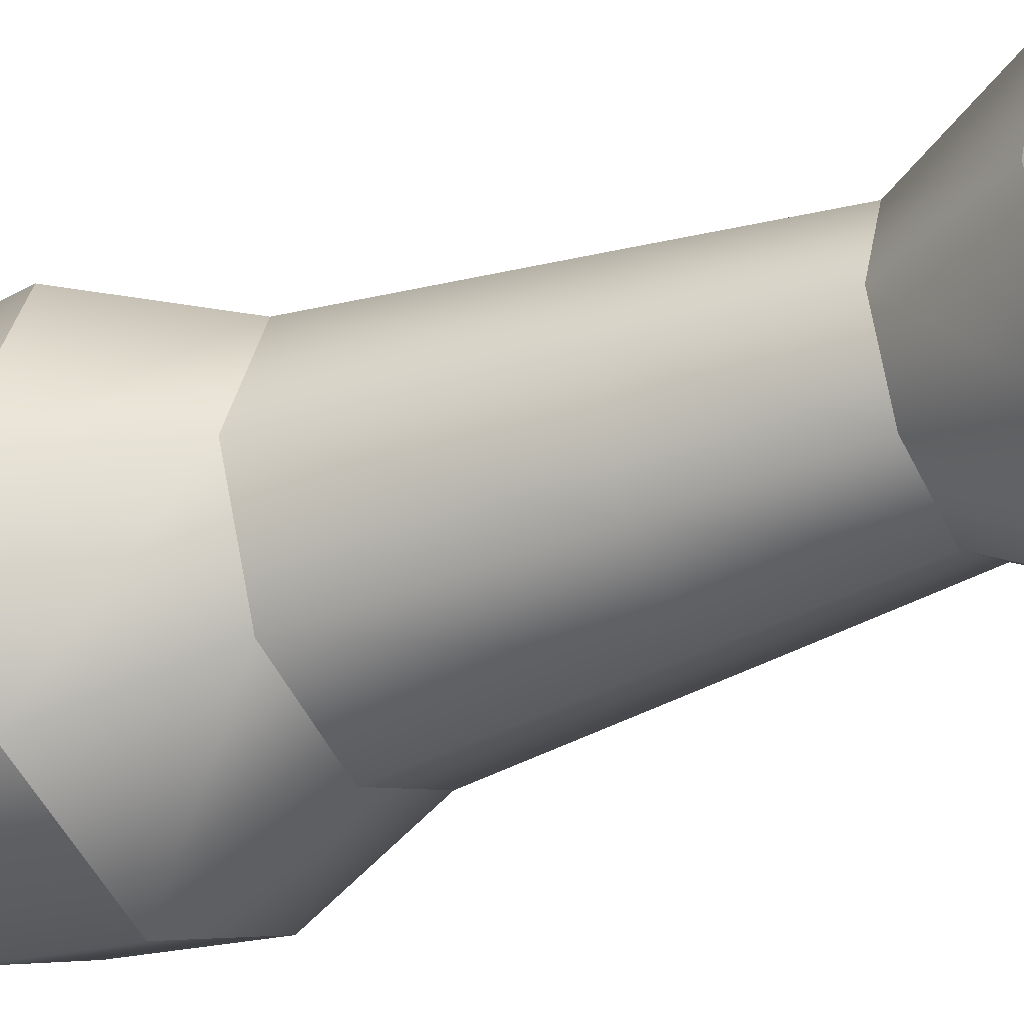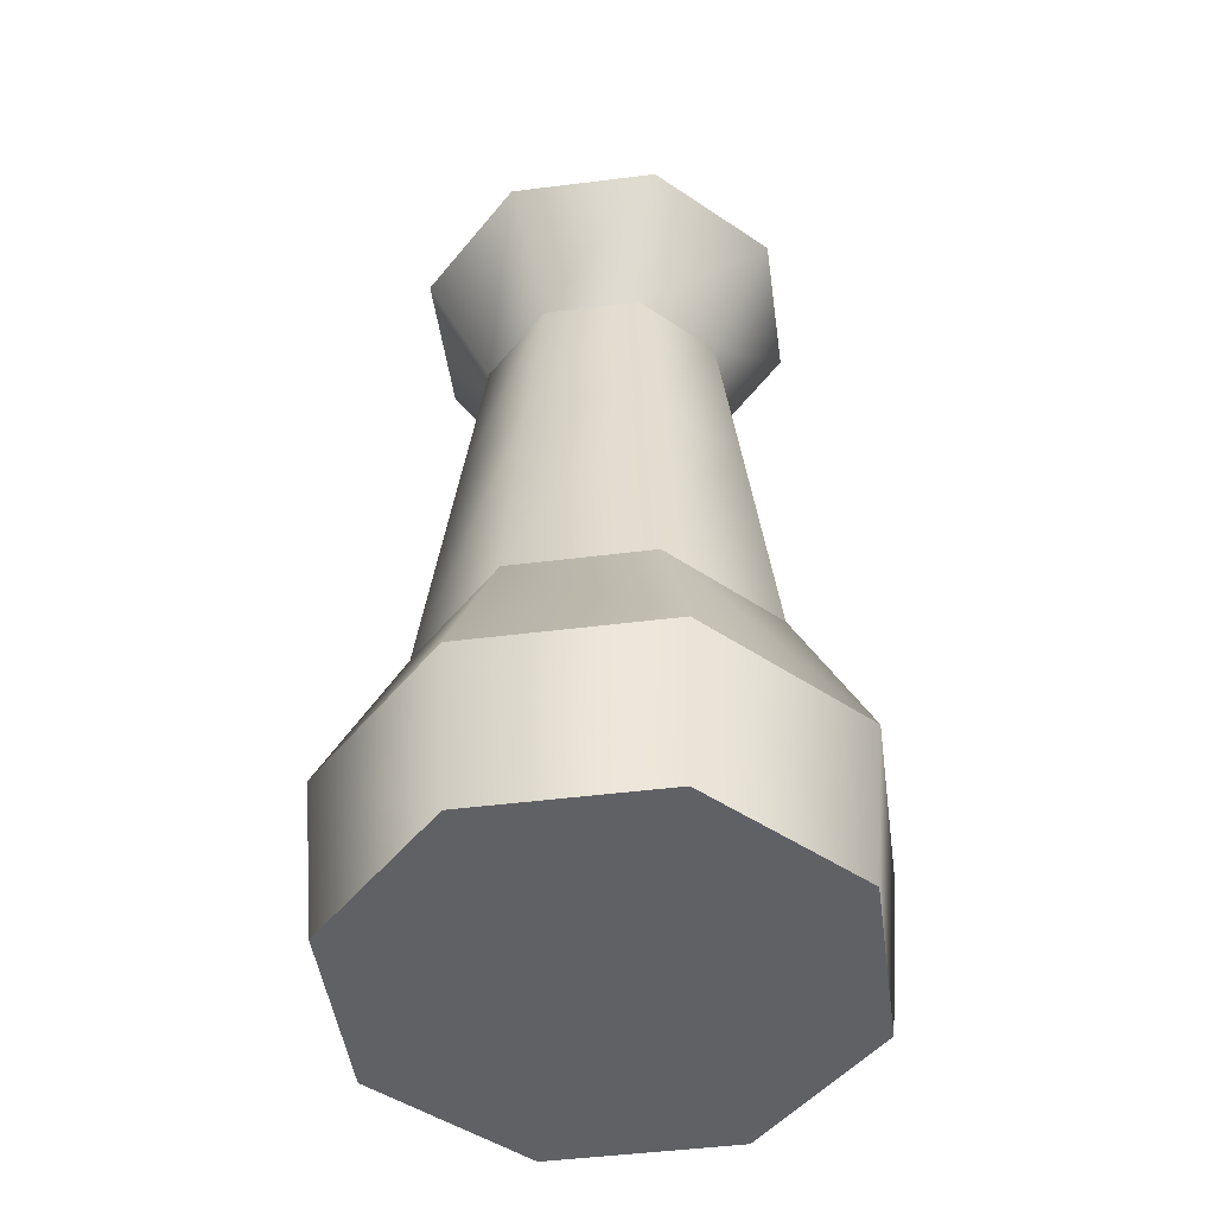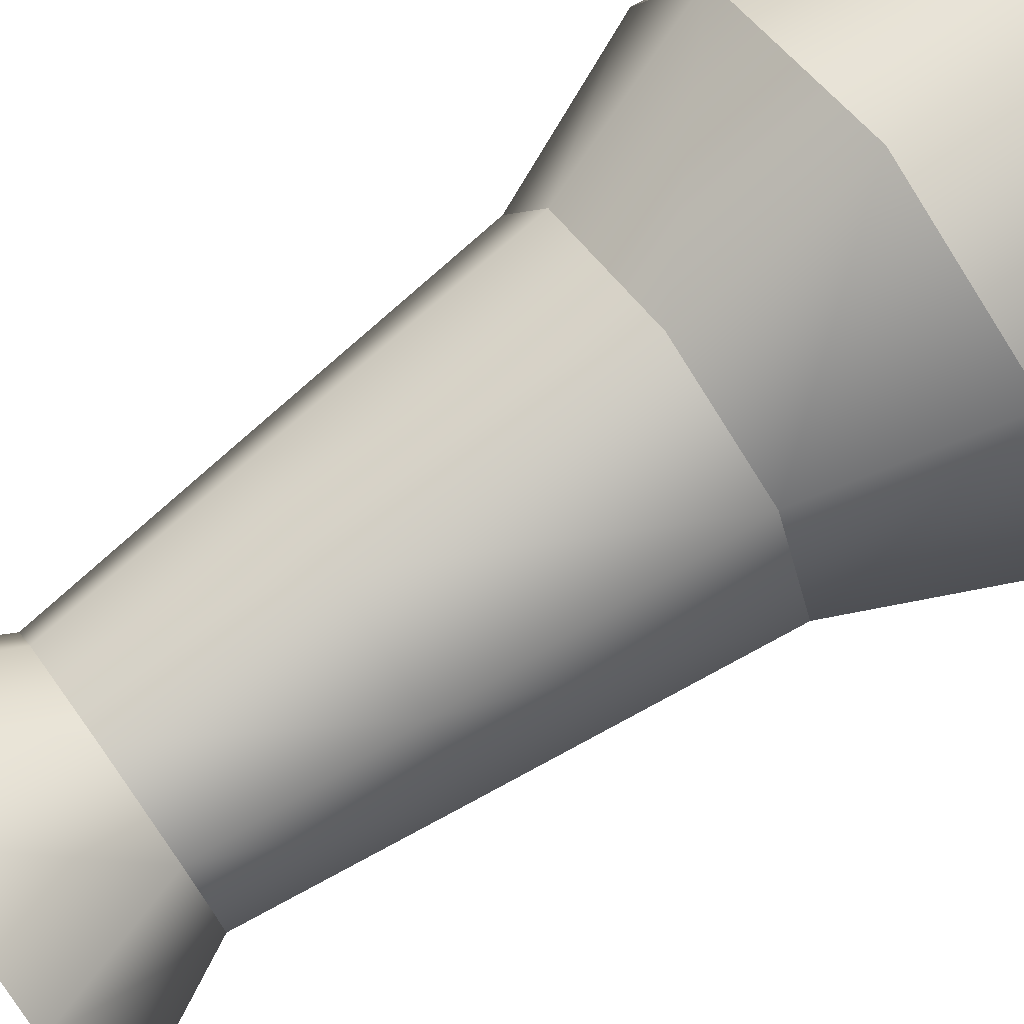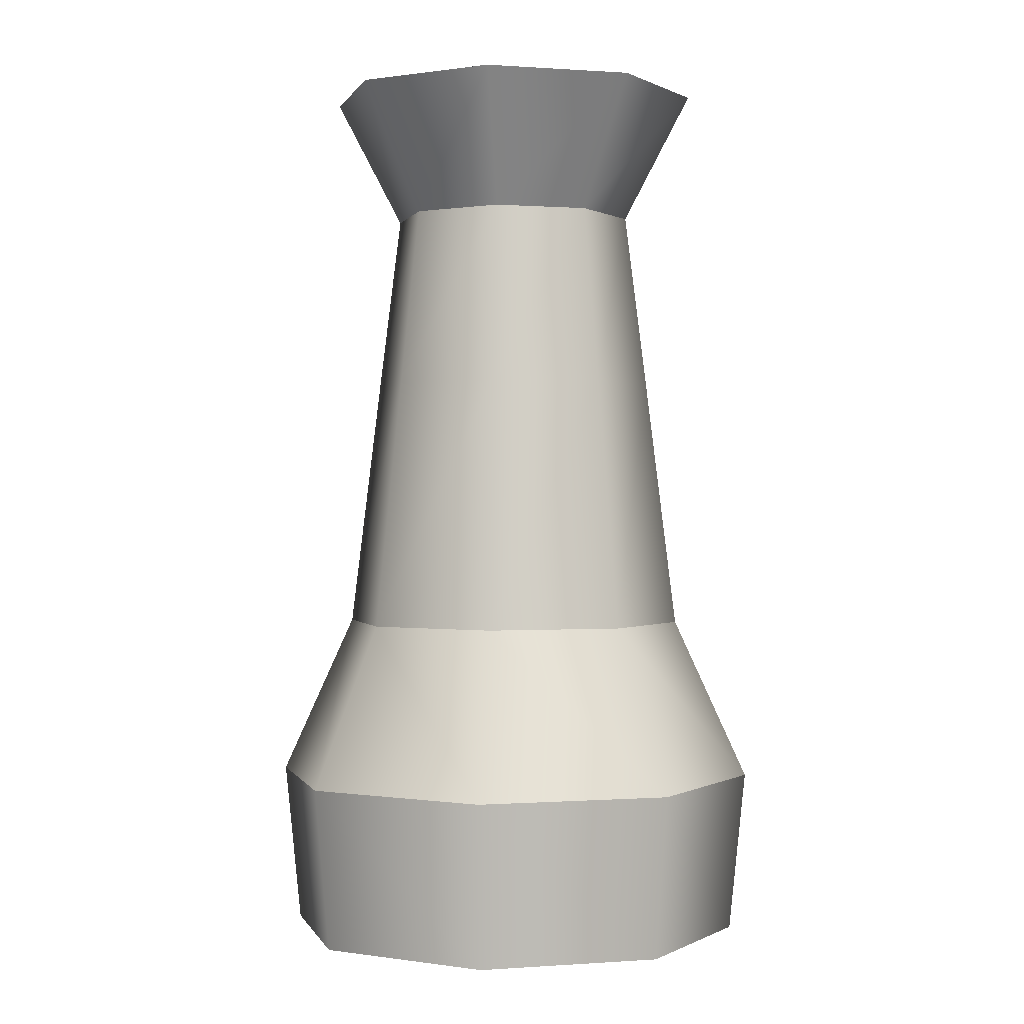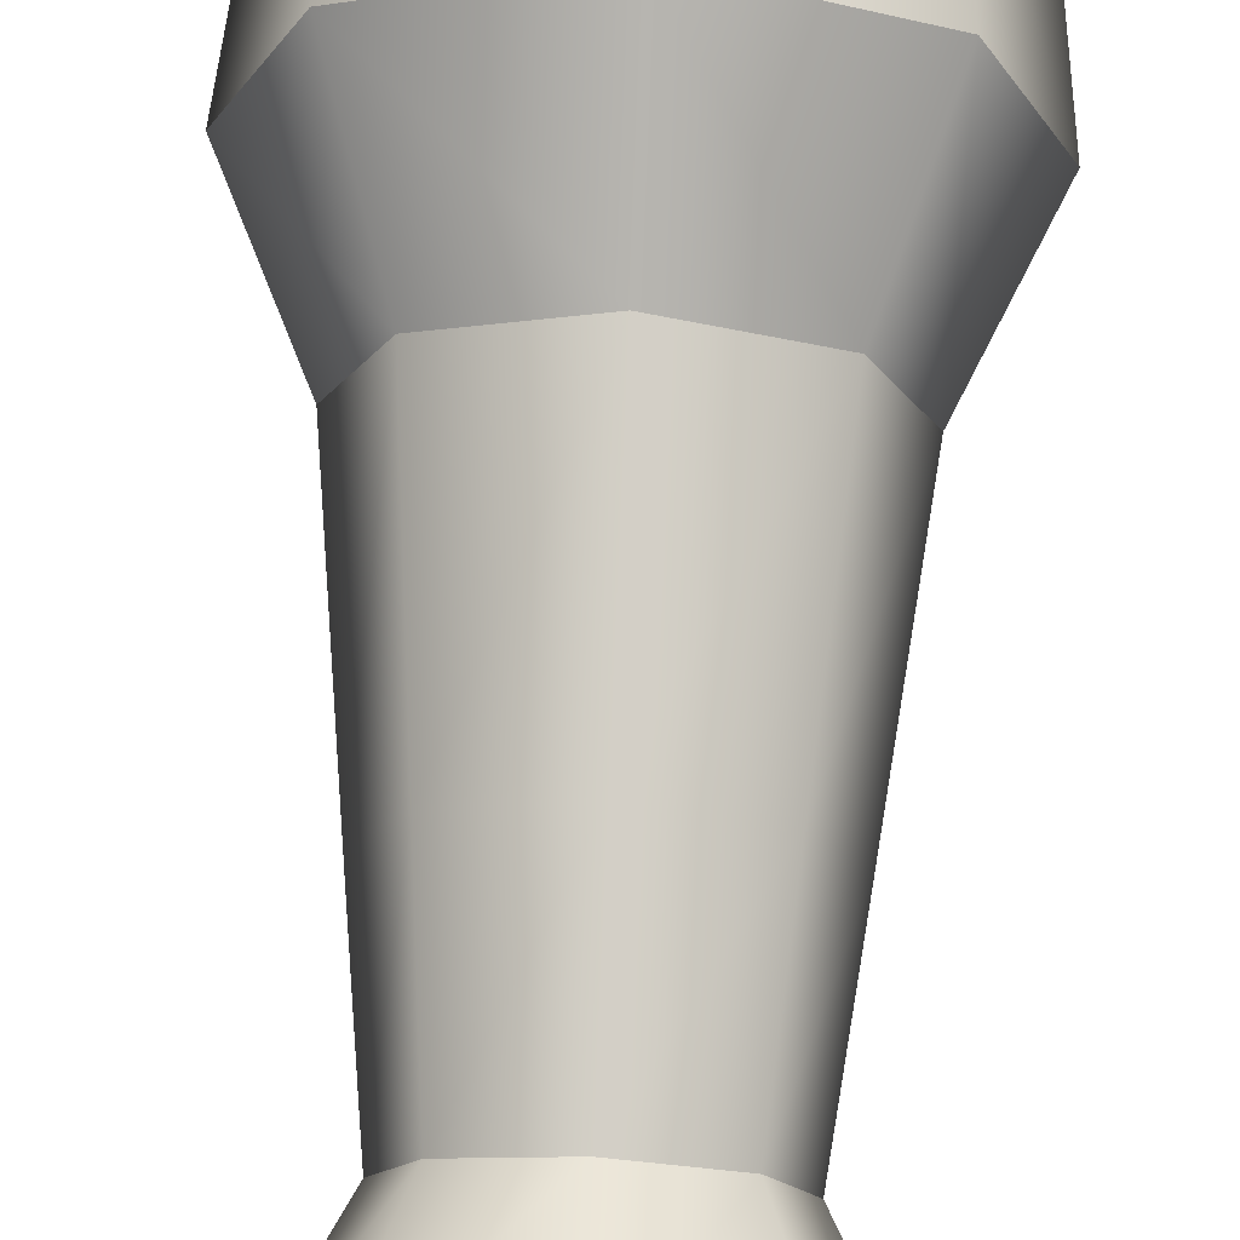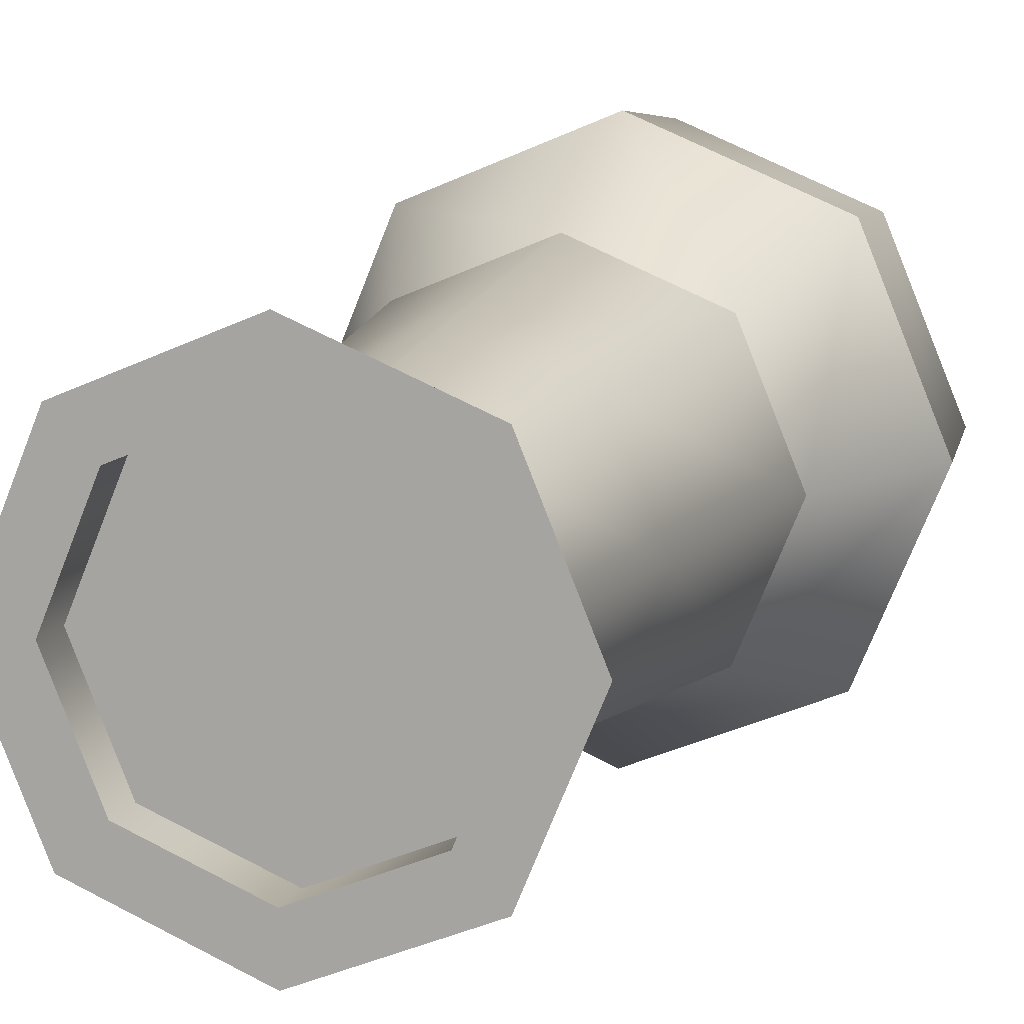
<metadata>
{"format":"obj","ext":"obj","renderer":"f3d","projection":"perspective","resolution":1024,"background":"white","views":[{"elev":-31.5,"azim":119.7,"up":"+Z"},{"elev":-48.1,"azim":75.5,"up":"+Y"},{"elev":74.6,"azim":-125.5,"up":"+Z"},{"elev":0.2,"azim":-82.6,"up":"+Y"},{"elev":74.4,"azim":-177.4,"up":"+Z"},{"elev":10.7,"azim":-163.1,"up":"+Z"}]}
</metadata>
<code>
o Cube.005_Cube.011
v -0.3155 0.1842 0
v -0.2219 0.389 0
v -0.1569 0.389 -0.1569
v -0.2231 0.1842 -0.2231
v 0 0.1842 -0.3155
v 0 0.389 -0.2219
v 0.1569 0.389 -0.1569
v 0.2231 0.1842 -0.2231
v 0.3155 0.1842 0
v 0.2219 0.389 0
v 0.1569 0.389 0.1569
v 0.2231 0.1842 0.2231
v 0 0.1842 0.3155
v 0 0.389 0.2219
v -0.1569 0.389 0.1569
v -0.2231 0.1842 0.2231
v 0 -0.02062 -0
v 0.2948 -0.02062 -0
v 0.2085 -0.02062 0.2085
v 0 -0.02062 0.2948
v -0.1291 0.7088 0.1291
v -0.1826 0.7088 0
v 0.1291 0.7088 -0.1291
v 0.1826 0.7088 0
v -0.2948 -0.02062 -0
v -0.2085 -0.02062 0.2085
v -0.2085 -0.02062 -0.2085
v 0 -0.02062 -0.2948
v 0 0.7088 -0.1826
v 0 0.7088 0.1826
v 0.2085 -0.02062 -0.2085
v 0 0.9333 -0.1544
v 0.1092 0.9333 -0.1092
v 0 0.9333 0.1544
v -0.1092 0.9333 0.1092
v 0.1291 0.7088 0.1291
v 0.1092 0.9333 0.1092
v -0.1544 0.9333 0
v -0.1291 0.7088 -0.1291
v 0.1544 0.9333 0
v -0.1092 0.9333 -0.1092
v 0.1264 1.048 0.1264
v 0.1787 1.048 0
v 0.1264 1.048 -0.1264
v 0 1.048 0.1787
v 0 1.048 -0.1787
v 0 1.095 -0.1787
v -0.1264 1.095 -0.1264
v -0.1264 1.048 -0.1264
v -0.1264 1.095 0.1264
v 0 1.095 0.1787
v -0.1264 1.048 0.1264
v -0.1787 1.095 0
v -0.1787 1.048 0
v -0.2392 1.095 0
v -0.1691 1.095 0.1691
v 0 1.095 -0.2392
v -0.1691 1.095 -0.1691
v 0.2392 1.095 0
v 0.1691 1.095 -0.1691
v 0.1264 1.095 -0.1264
v 0.1787 1.095 0
v 0.1264 1.095 0.1264
v 0 1.095 0.2392
v 0.1691 1.095 0.1691
f 1 2 3 4
f 5 6 7 8
f 9 10 11 12
f 13 14 15 16
f 17 18 19 20
f 2 15 21 22
f 10 7 23 24
f 25 17 20 26
f 12 11 14 13
f 4 3 6 5
f 27 28 17 25
f 7 6 29 23
f 15 14 30 21
f 28 31 18 17
f 8 7 10 9
f 16 15 2 1
f 26 16 1 25
f 31 8 9 18
f 27 4 5 28
f 19 12 13 20
f 20 13 16 26
f 18 9 12 19
f 28 5 8 31
f 25 1 4 27
f 23 29 32 33
f 21 30 34 35
f 30 36 37 34
f 22 21 35 38
f 11 10 24 36
f 14 11 36 30
f 6 3 39 29
f 3 2 22 39
f 24 23 33 40
f 29 39 41 32
f 36 24 40 37
f 39 22 38 41
f 42 43 44
f 45 42 44 46
f 47 48 49 46
f 50 51 45 52
f 53 50 52 54
f 55 56 50 53
f 57 58 48 47
f 59 60 61 62
f 51 63 42 45
f 61 47 46 44
f 48 53 54 49
f 63 62 43 42
f 60 57 47 61
f 62 61 44 43
f 58 55 53 48
f 64 65 63 51
f 33 32 57 60
f 65 59 62 63
f 41 38 55 58
f 32 41 58 57
f 37 40 59 65
f 35 34 64 56
f 56 64 51 50
f 34 37 65 64
f 40 33 60 59
f 38 35 56 55
f 45 46 49 52
f 54 52 49

</code>
